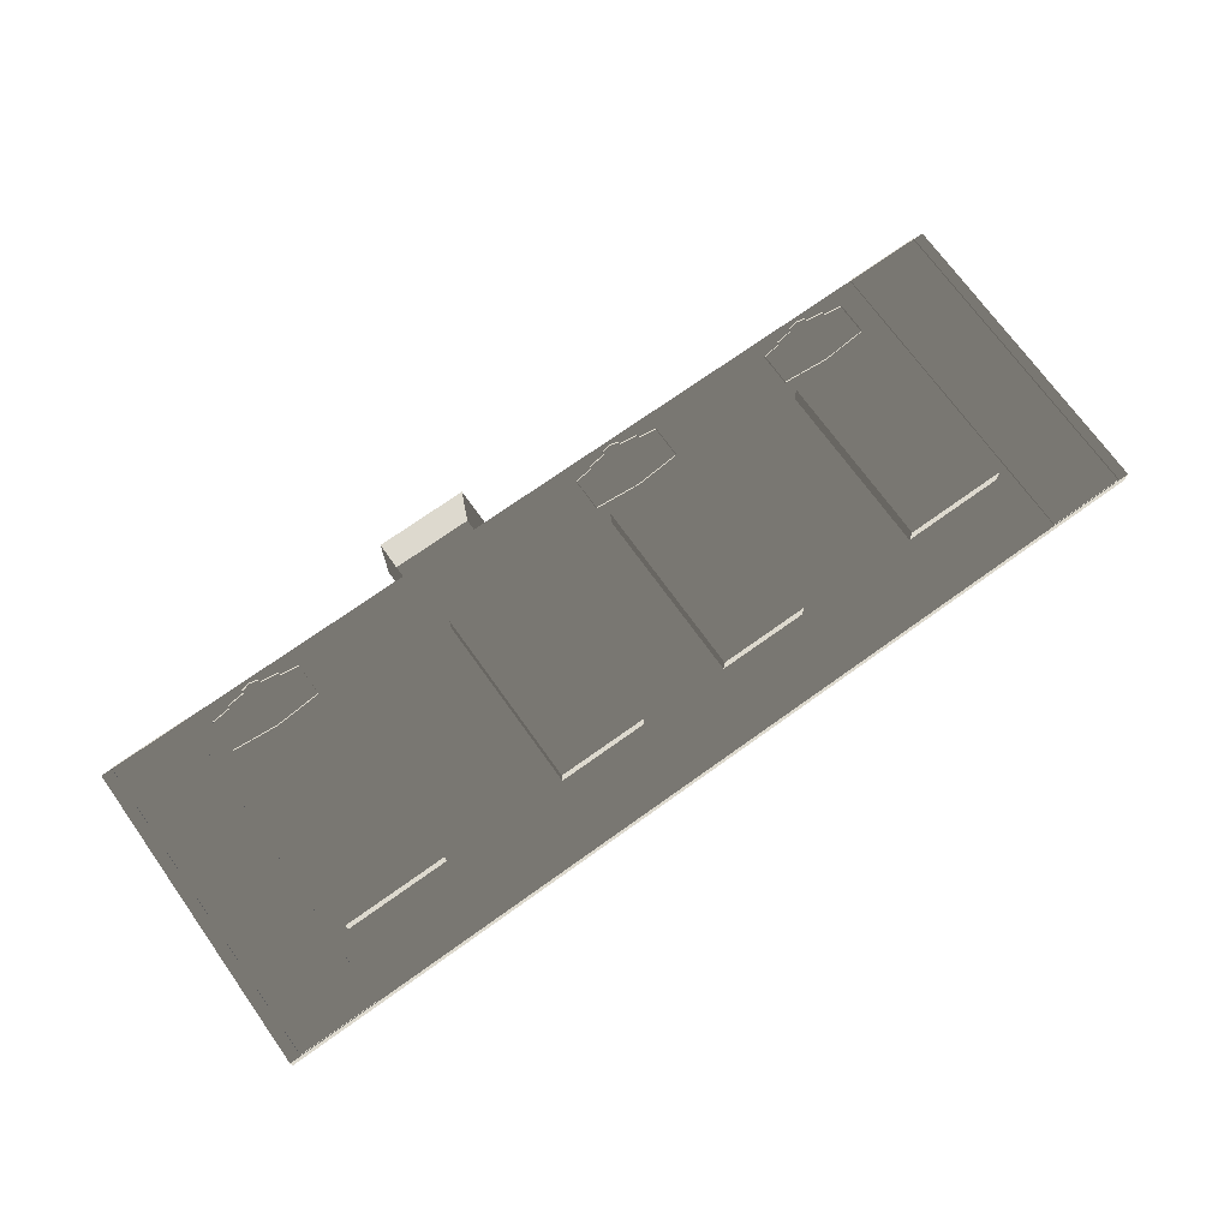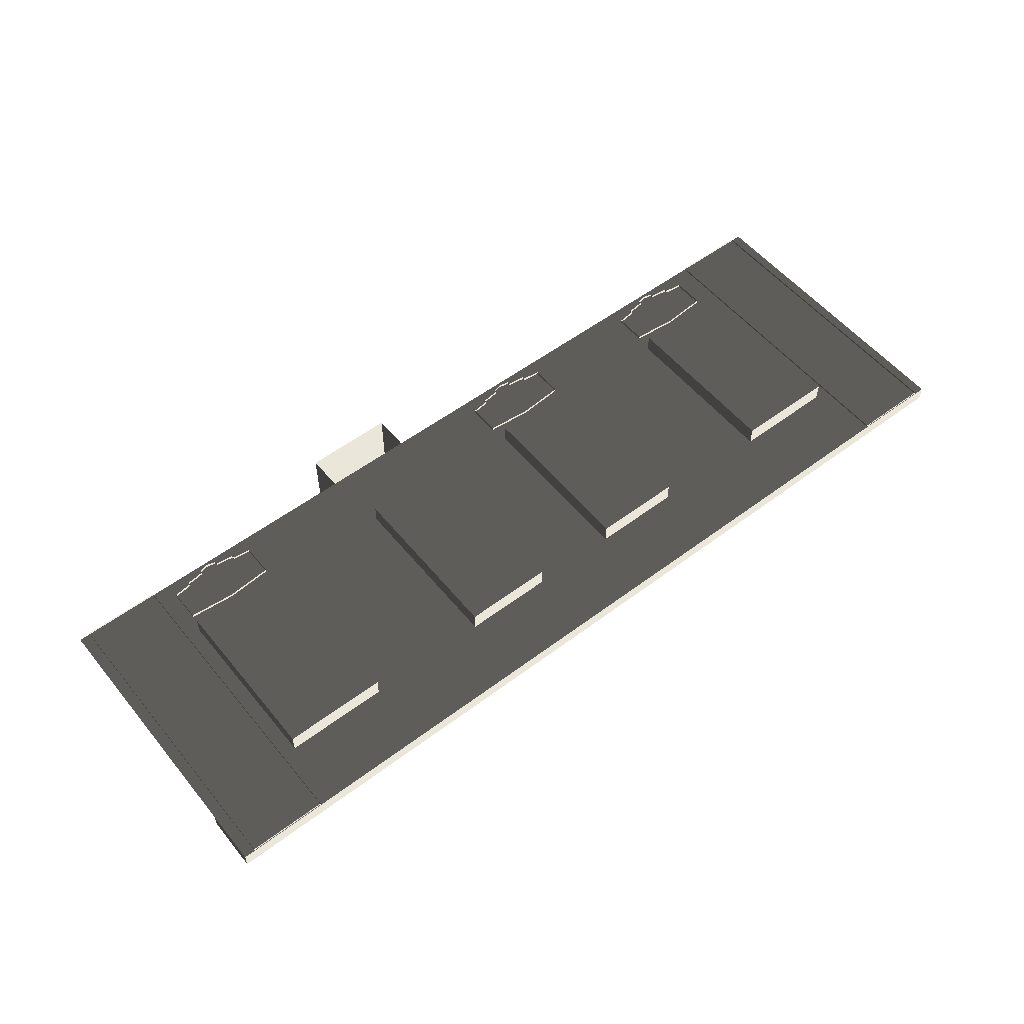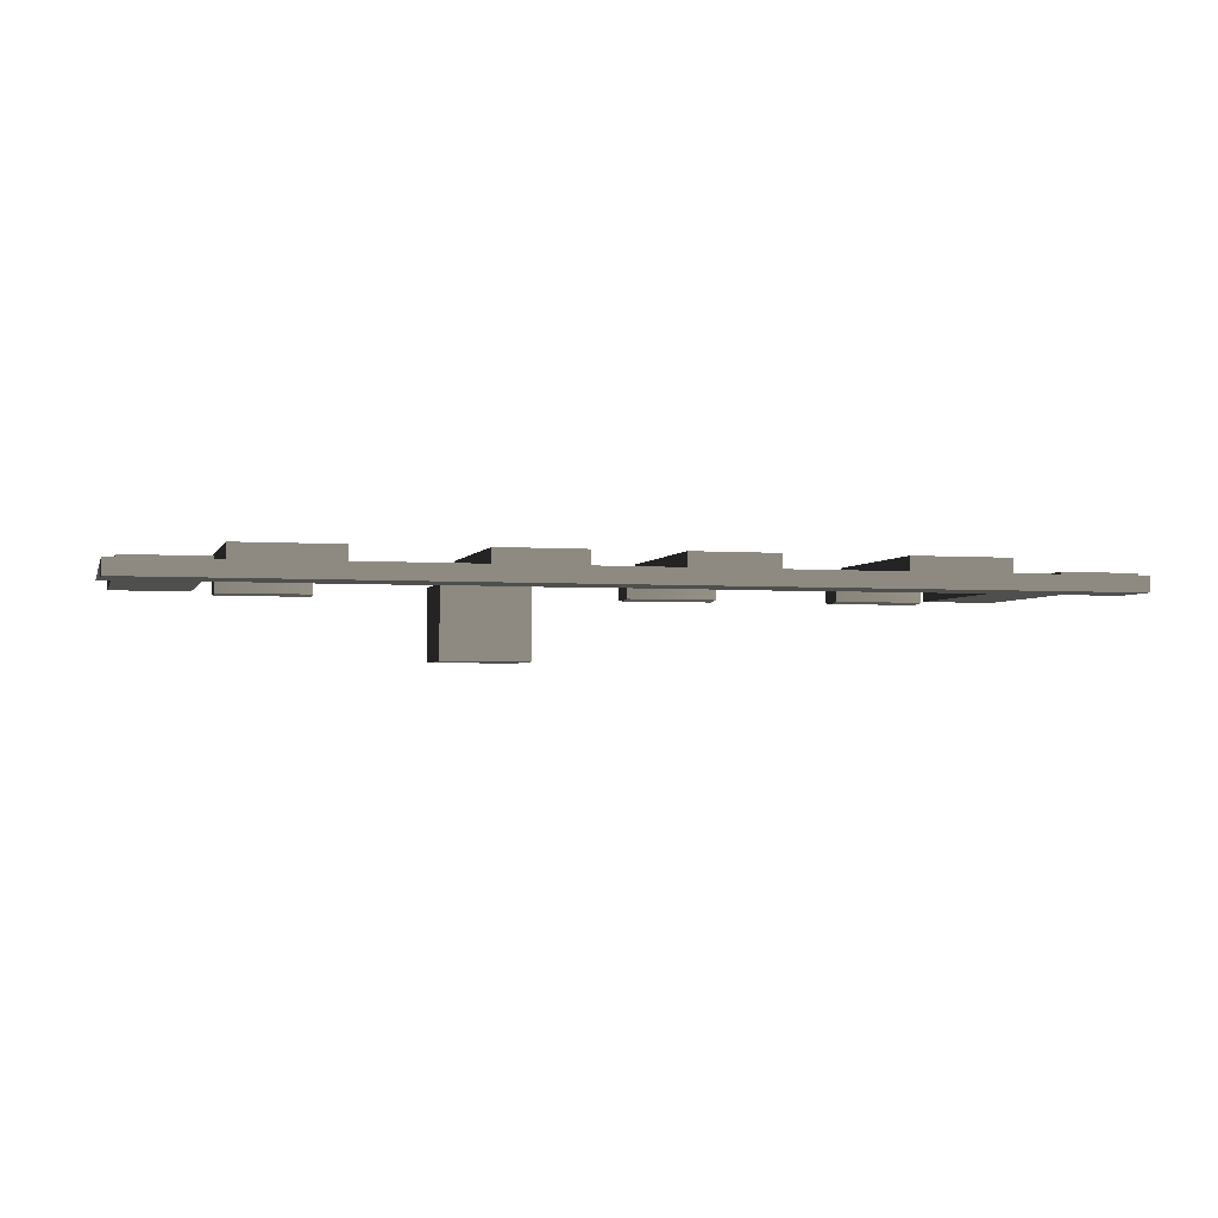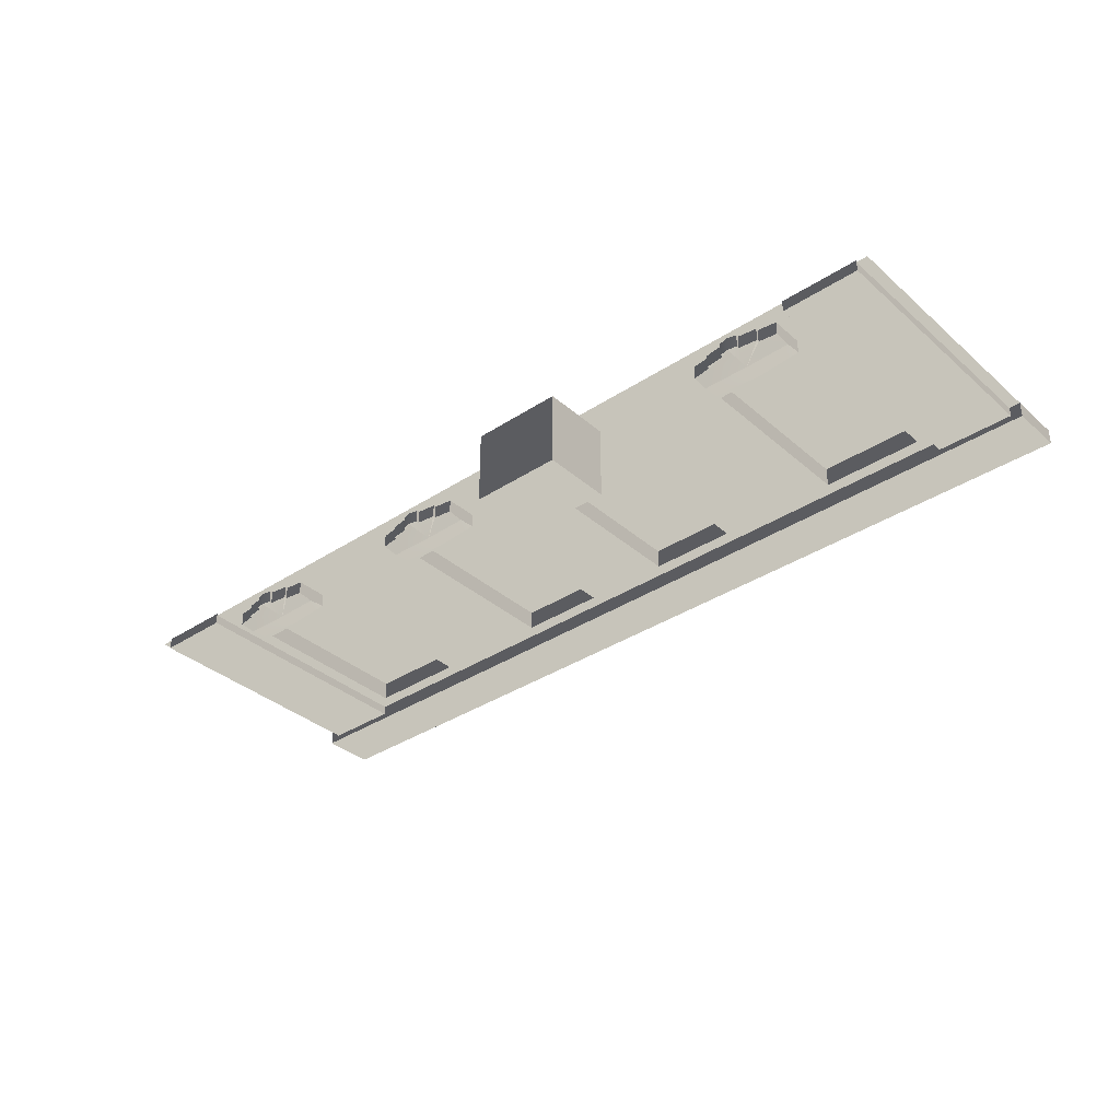
<metadata>
{"format":"obj","ext":"obj","renderer":"f3d","projection":"perspective","resolution":1024,"background":"white","views":[{"elev":71.7,"azim":-35.6,"up":"+Y"},{"elev":54.7,"azim":-38.5,"up":"+Y"},{"elev":-2.8,"azim":-14.8,"up":"+Y"},{"elev":-35.3,"azim":-139.0,"up":"+Y"}]}
</metadata>
<code>
v 285.1 -6.804 4.834
v 294.4 -6.804 7.235
v 294.4 -6.804 6.012
v 280.5 -6.804 2.434
v 285.1 -6.804 3.497
v 275.8 -6.804 4.834
v 275.8 -6.804 3.497
v 280.5 -7.616 17.01
v 266.5 -6.804 6.012
v 266.5 -6.804 7.235
v 396.6 -6.804 4.834
v 405.9 -6.804 7.235
v 405.9 -6.804 6.012
v 391.9 -6.804 2.434
v 396.6 -6.804 3.497
v 387.3 -6.804 4.834
v 387.3 -6.804 3.497
v 391.9 -7.616 17.01
v 378 -6.804 6.012
v 378 -6.804 7.235
v 82.37 -6.804 4.834
v 91.68 -6.804 7.235
v 91.68 -6.804 6.012
v 77.71 -6.804 2.434
v 82.37 -6.804 3.497
v 73.06 -6.804 4.834
v 73.06 -6.804 3.497
v 77.71 -7.616 17.01
v 63.75 -6.804 6.012
v 63.75 -6.804 7.235
v 419.9 9.843 34.15
v 367.5 9.842 123.3
v 419.9 9.843 123.3
v 367.5 9.842 34.15
v 419.9 8.565e-05 123.3
v 419.9 9.843 34.15
v 419.9 9.843 123.3
v 419.9 6.19e-05 34.15
v 419.9 6.19e-05 34.15
v 367.5 9.842 34.15
v 419.9 9.843 34.15
v 367.5 -4.87e-05 34.15
v 367.5 -4.87e-05 34.15
v 367.5 9.842 123.3
v 367.5 9.842 34.15
v 367.5 -2.495e-05 123.3
v 367.5 -2.495e-05 123.3
v 419.9 9.843 123.3
v 367.5 9.842 123.3
v 419.9 8.565e-05 123.3
v 280.5 1.49 2.434
v 285.1 -6.804 3.497
v 285.1 1.49 3.497
v 280.5 -6.804 2.434
v 275.8 1.49 3.497
v 275.8 -6.804 3.497
v 257.2 1.49 16.67
v 257.2 -6.804 8.412
v 257.2 1.49 8.412
v 257.2 -7.616 16.67
v 257.2 1.49 24.94
v 257.2 -6.804 24.94
v 303.8 1.49 16.67
v 303.8 -6.804 24.94
v 303.8 1.49 24.94
v 303.8 -7.616 16.67
v 303.8 1.49 8.412
v 303.8 -6.804 8.412
v 257.2 1.49 8.412
v 266.5 -6.804 7.235
v 266.5 1.49 7.235
v 257.2 -6.804 8.412
v 266.5 1.49 6.012
v 275.8 -6.804 4.834
v 275.8 1.49 4.834
v 266.5 -6.804 6.012
v 303.8 -6.804 8.412
v 294.4 1.49 7.235
v 294.4 -6.804 7.235
v 303.8 1.49 8.412
v 294.4 -6.804 6.012
v 285.1 1.49 4.834
v 285.1 -6.804 4.834
v 294.4 1.49 6.012
v 280.5 -6.804 26.79
v 303.8 1.49 24.94
v 303.8 -6.804 24.94
v 280.5 1.49 26.79
v 257.2 -6.804 24.94
v 257.2 1.49 24.94
v 266.5 1.49 7.235
v 266.5 -6.804 6.012
v 266.5 1.49 6.012
v 266.5 -6.804 7.235
v 294.4 -6.804 7.235
v 294.4 1.49 6.012
v 294.4 -6.804 6.012
v 294.4 1.49 7.235
v 275.8 1.49 4.834
v 275.8 -6.804 3.497
v 275.8 1.49 3.497
v 275.8 -6.804 4.834
v 285.1 -6.804 4.834
v 285.1 1.49 3.497
v 285.1 -6.804 3.497
v 285.1 1.49 4.834
v 303.8 -7.616 16.67
v 280.5 -6.804 26.79
v 303.8 -6.804 24.94
v 280.5 -7.616 17.01
v 257.2 -7.616 16.67
v 257.2 -6.804 24.94
v 294.4 -6.804 7.235
v 303.8 -7.616 16.67
v 303.8 -6.804 8.412
v 280.5 -7.616 17.01
v 285.1 -6.804 4.834
v 280.5 -6.804 2.434
v 275.8 -6.804 4.834
v 266.5 -6.804 6.012
v 280.5 -6.804 2.434
v 266.5 -6.804 7.235
v 257.2 -7.616 16.67
v 257.2 -6.804 8.412
v 391.9 1.49 2.434
v 396.6 -6.804 3.497
v 396.6 1.49 3.497
v 391.9 -6.804 2.434
v 387.3 1.49 3.497
v 387.3 -6.804 3.497
v 368.7 1.49 16.67
v 368.7 -6.804 8.412
v 368.7 1.49 8.412
v 368.7 -7.616 16.67
v 368.7 1.49 24.94
v 368.7 -6.804 24.94
v 415.2 1.49 16.67
v 415.2 -6.804 24.94
v 415.2 1.49 24.94
v 415.2 -7.616 16.67
v 415.2 1.49 8.412
v 415.2 -6.804 8.412
v 368.7 1.49 8.412
v 378 -6.804 7.235
v 378 1.49 7.235
v 368.7 -6.804 8.412
v 378 1.49 6.012
v 387.3 -6.804 4.834
v 387.3 1.49 4.834
v 378 -6.804 6.012
v 415.2 -6.804 8.412
v 405.9 1.49 7.235
v 405.9 -6.804 7.235
v 415.2 1.49 8.412
v 405.9 -6.804 6.012
v 396.6 1.49 4.834
v 396.6 -6.804 4.834
v 405.9 1.49 6.012
v 391.9 -6.804 26.79
v 415.2 1.49 24.94
v 415.2 -6.804 24.94
v 391.9 1.49 26.79
v 368.7 -6.804 24.94
v 368.7 1.49 24.94
v 378 1.49 7.235
v 378 -6.804 6.012
v 378 1.49 6.012
v 378 -6.804 7.235
v 405.9 -6.804 7.235
v 405.9 1.49 6.012
v 405.9 -6.804 6.012
v 405.9 1.49 7.235
v 387.3 1.49 4.834
v 387.3 -6.804 3.497
v 387.3 1.49 3.497
v 387.3 -6.804 4.834
v 396.6 -6.804 4.834
v 396.6 1.49 3.497
v 396.6 -6.804 3.497
v 396.6 1.49 4.834
v 415.2 -7.616 16.67
v 391.9 -6.804 26.79
v 415.2 -6.804 24.94
v 391.9 -7.616 17.01
v 368.7 -7.616 16.67
v 368.7 -6.804 24.94
v 405.9 -6.804 7.235
v 415.2 -7.616 16.67
v 415.2 -6.804 8.412
v 391.9 -7.616 17.01
v 396.6 -6.804 4.834
v 391.9 -6.804 2.434
v 387.3 -6.804 4.834
v 378 -6.804 6.012
v 391.9 -6.804 2.434
v 378 -6.804 7.235
v 368.7 -7.616 16.67
v 368.7 -6.804 8.412
v 77.71 1.49 2.434
v 82.37 -6.804 3.497
v 82.37 1.49 3.497
v 77.71 -6.804 2.434
v 73.06 1.49 3.497
v 73.06 -6.804 3.497
v 54.44 1.49 16.67
v 54.44 -6.804 8.412
v 54.44 1.49 8.412
v 54.44 -7.616 16.67
v 54.44 1.49 24.94
v 54.44 -6.804 24.94
v 101 1.49 16.67
v 101 -6.804 24.94
v 101 1.49 24.94
v 101 -7.616 16.67
v 101 1.49 8.412
v 101 -6.804 8.412
v 54.44 1.49 8.412
v 63.75 -6.804 7.235
v 63.75 1.49 7.235
v 54.44 -6.804 8.412
v 63.75 1.49 6.012
v 73.06 -6.804 4.834
v 73.06 1.49 4.834
v 63.75 -6.804 6.012
v 101 -6.804 8.412
v 91.68 1.49 7.235
v 91.68 -6.804 7.235
v 101 1.49 8.412
v 91.68 -6.804 6.012
v 82.37 1.49 4.834
v 82.37 -6.804 4.834
v 91.68 1.49 6.012
v 77.71 -6.804 26.79
v 101 1.49 24.94
v 101 -6.804 24.94
v 77.71 1.49 26.79
v 54.44 -6.804 24.94
v 54.44 1.49 24.94
v 63.75 1.49 7.235
v 63.75 -6.804 6.012
v 63.75 1.49 6.012
v 63.75 -6.804 7.235
v 91.68 -6.804 7.235
v 91.68 1.49 6.012
v 91.68 -6.804 6.012
v 91.68 1.49 7.235
v 73.06 1.49 4.834
v 73.06 -6.804 3.497
v 73.06 1.49 3.497
v 73.06 -6.804 4.834
v 82.37 -6.804 4.834
v 82.37 1.49 3.497
v 82.37 -6.804 3.497
v 82.37 1.49 4.834
v 101 -7.616 16.67
v 77.71 -6.804 26.79
v 101 -6.804 24.94
v 77.71 -7.616 17.01
v 54.44 -7.616 16.67
v 54.44 -6.804 24.94
v 91.68 -6.804 7.235
v 101 -7.616 16.67
v 101 -6.804 8.412
v 77.71 -7.616 17.01
v 82.37 -6.804 4.834
v 77.71 -6.804 2.434
v 73.06 -6.804 4.834
v 63.75 -6.804 6.012
v 77.71 -6.804 2.434
v 63.75 -6.804 7.235
v 54.44 -7.616 16.67
v 54.44 -6.804 8.412
v 304.3 9.843 34.15
v 258.9 9.843 123.3
v 304.3 9.843 123.3
v 258.9 9.843 34.15
v 168.2 9.843 123.3
v 213.5 9.842 34.15
v 168.2 9.843 34.15
v 213.5 9.842 123.3
v 304.3 0.0001423 123.3
v 304.3 9.843 34.15
v 304.3 9.843 123.3
v 304.3 0.0001185 34.15
v 304.3 0.0001185 34.15
v 258.9 9.843 34.15
v 304.3 9.843 34.15
v 258.9 2.294e-05 34.15
v 258.9 2.294e-05 34.15
v 258.9 9.843 123.3
v 258.9 9.843 34.15
v 258.9 4.67e-05 123.3
v 258.9 4.67e-05 123.3
v 304.3 9.843 123.3
v 258.9 9.843 123.3
v 304.3 0.0001423 123.3
v 168.2 0.0001322 34.15
v 168.2 9.843 123.3
v 168.2 9.843 34.15
v 168.2 0.0001559 123.3
v 168.2 0.0001559 123.3
v 213.5 9.842 123.3
v 168.2 9.843 123.3
v 213.5 -4.886e-05 123.3
v 213.5 -4.886e-05 123.3
v 213.5 9.842 34.15
v 213.5 9.842 123.3
v 213.5 -7.261e-05 34.15
v 213.5 -7.261e-05 34.15
v 168.2 9.843 34.15
v 213.5 9.842 34.15
v 168.2 0.0001322 34.15
v 427.4 -4.837 157.2
v 466.7 -4.837 -0.000241
v 427.4 -4.837 -0.0002327
v 466.7 -4.837 157.2
v 427.4 1.069 157.2
v 466.7 -4.837 157.2
v 427.4 -4.837 157.2
v 466.7 1.069 157.2
v 466.7 1.069 157.2
v 466.7 -4.837 -0.000241
v 466.7 -4.837 157.2
v 466.7 1.069 -0.0002426
v 466.7 1.069 -0.0002426
v 427.4 -4.837 -0.0002327
v 466.7 -4.837 -0.000241
v 427.4 1.069 -0.0002343
v 427.4 1.069 -0.0002343
v 427.4 -4.837 157.2
v 427.4 -4.837 -0.0002327
v 427.4 1.069 157.2
v 210.3 -38.31 -19.08
v 164.1 -38.31 15.97
v 210.3 -38.31 15.97
v 164.1 -38.31 -19.08
v 210.3 0.0002069 -19.08
v 164.1 -38.31 -19.08
v 210.3 -38.31 -19.08
v 164.1 0.0001094 -19.08
v 164.1 0.0001094 -19.08
v 164.1 -38.31 15.97
v 164.1 -38.31 -19.08
v 164.1 0.0001187 15.97
v 164.1 0.0001187 15.97
v 210.3 -38.31 15.97
v 164.1 -38.31 15.97
v 210.3 -8.418e-05 15.97
v 210.3 -8.418e-05 15.97
v 210.3 -38.31 -19.08
v 210.3 -38.31 15.97
v 210.3 0.0002069 -19.08
v 52.49 9.843 34.15
v 105 9.843 123.3
v 105 9.843 34.15
v 52.49 9.843 123.3
v 52.49 0.0002126 123.3
v 52.49 9.843 34.15
v 52.49 0.0001888 34.15
v 52.49 9.843 123.3
v 52.49 0.0001888 34.15
v 105 9.843 34.15
v 105 -9.656e-07 34.15
v 52.49 9.843 34.15
v 105 -9.656e-07 34.15
v 105 9.843 123.3
v 105 2.279e-05 123.3
v 105 9.843 34.15
v 105 2.279e-05 123.3
v 52.49 9.843 123.3
v 52.49 0.0002126 123.3
v 105 9.843 123.3
v 5.624 -4.836 157.2
v 44.99 -4.837 1.135e-05
v 5.624 -4.836 7.211e-06
v 44.99 -4.837 157.2
v 5.624 1.069 157.2
v 44.99 -4.837 157.2
v 5.624 -4.836 157.2
v 44.99 1.069 157.2
v 44.99 1.069 157.2
v 44.99 -4.837 1.135e-05
v 44.99 -4.837 157.2
v 44.99 1.069 9.776e-06
v 44.99 1.069 9.776e-06
v 5.624 -4.836 7.211e-06
v 44.99 -4.837 1.135e-05
v 5.624 1.069 5.638e-06
v 5.624 1.069 5.638e-06
v 5.624 -4.836 157.2
v 5.624 -4.836 7.211e-06
v 5.624 1.069 157.2
v -0.0003334 -7.874 130.2
v 157.5 -7.874 157.5
v 157.5 -7.874 130.2
v -1.458e-06 -7.874 157.5
v 1.95e-05 0.000111 157.5
v 157.5 -7.874 157.5
v -1.458e-06 -7.874 157.5
v 157.5 0.0001425 157.5
v 157.5 0.0001352 130.2
v -0.0003334 -7.874 130.2
v 157.5 -7.874 130.2
v -0.00035 0.0001038 130.2
v 157.5 -7.874 130.2
v 315 -7.874 157.5
v 315 -7.874 130.2
v 157.5 -7.874 157.5
v 157.5 0.0001425 157.5
v 315 -7.874 157.5
v 157.5 -7.874 157.5
v 315 0.0001739 157.5
v 315 0.0001667 130.2
v 157.5 -7.874 130.2
v 315 -7.874 130.2
v 157.5 0.0001352 130.2
v 315 -7.874 130.2
v 472.4 -7.874 157.5
v 472.4 -7.874 130.2
v 315 -7.874 157.5
v 315 0.0001739 157.5
v 472.4 -7.874 157.5
v 315 -7.874 157.5
v 472.4 0.0002053 157.5
v 472.4 0.0002053 157.5
v 472.4 -7.874 130.2
v 472.4 -7.874 157.5
v 472.4 -0.0001023 130.2
v 472.4 -0.0001023 130.2
v 315 -7.874 130.2
v 472.4 -7.874 130.2
v 315 0.0001667 130.2
v 1.95e-05 0.000111 157.5
v -0.0003334 -7.874 130.2
v -0.00035 0.0001038 130.2
v -1.458e-06 -7.874 157.5
v 105 -9.656e-07 34.15
v 157.5 0.0001425 157.5
v 157.5 0.0001005 -0.0004686
v 2.475e-05 6.911e-05 -4.976e-05
v 105 2.279e-05 123.3
v 52.49 0.0001888 34.15
v 52.49 0.0002126 123.3
v 1.95e-05 0.000111 157.5
v 472.4 -0.000137 -0.0002489
v 419.9 8.565e-05 123.3
v 472.4 0.0002053 157.5
v 315 0.0001739 157.5
v 419.9 6.19e-05 34.15
v 367.5 -2.495e-05 123.3
v 367.5 -4.87e-05 34.15
v 315 0.000132 -0.0004645
v 168.2 0.0001322 34.15
v 157.5 0.0001425 157.5
v 168.2 0.0001559 123.3
v 213.5 -4.886e-05 123.3
v 157.5 0.0001005 -0.0004686
v 213.5 -7.261e-05 34.15
v 315 0.0001739 157.5
v 258.9 2.294e-05 34.15
v 315 0.000132 -0.0004645
v 258.9 4.67e-05 123.3
v 304.3 0.0001185 34.15
v 304.3 0.0001423 123.3
g B2_MiddleFloor_7649_93
f 1 3 2
f 4 5 1
f 6 7 4
f 8 10 9
f 11 13 12
f 14 15 11
f 16 17 14
f 18 20 19
f 21 23 22
f 24 25 21
f 26 27 24
f 28 30 29
f 31 33 32
f 32 34 31
f 35 37 36
f 36 38 35
f 39 41 40
f 40 42 39
f 43 45 44
f 44 46 43
f 47 49 48
f 48 50 47
f 51 53 52
f 52 54 51
f 55 51 54
f 54 56 55
f 57 59 58
f 58 60 57
f 61 57 60
f 60 62 61
f 63 65 64
f 64 66 63
f 67 63 66
f 66 68 67
f 69 71 70
f 70 72 69
f 73 75 74
f 74 76 73
f 77 79 78
f 78 80 77
f 81 83 82
f 82 84 81
f 85 87 86
f 86 88 85
f 89 85 88
f 88 90 89
f 91 93 92
f 92 94 91
f 95 97 96
f 96 98 95
f 99 101 100
f 100 102 99
f 103 105 104
f 104 106 103
f 107 109 108
f 108 110 107
f 111 110 108
f 108 112 111
f 113 115 114
f 114 116 113
f 113 116 117
f 116 118 117
f 116 120 119
f 121 116 119
f 122 116 123
f 123 124 122
f 125 127 126
f 126 128 125
f 129 125 128
f 128 130 129
f 131 133 132
f 132 134 131
f 135 131 134
f 134 136 135
f 137 139 138
f 138 140 137
f 141 137 140
f 140 142 141
f 143 145 144
f 144 146 143
f 147 149 148
f 148 150 147
f 151 153 152
f 152 154 151
f 155 157 156
f 156 158 155
f 159 161 160
f 160 162 159
f 163 159 162
f 162 164 163
f 165 167 166
f 166 168 165
f 169 171 170
f 170 172 169
f 173 175 174
f 174 176 173
f 177 179 178
f 178 180 177
f 181 183 182
f 182 184 181
f 185 184 182
f 182 186 185
f 187 189 188
f 188 190 187
f 187 190 191
f 190 192 191
f 190 194 193
f 195 190 193
f 196 190 197
f 197 198 196
f 199 201 200
f 200 202 199
f 203 199 202
f 202 204 203
f 205 207 206
f 206 208 205
f 209 205 208
f 208 210 209
f 211 213 212
f 212 214 211
f 215 211 214
f 214 216 215
f 217 219 218
f 218 220 217
f 221 223 222
f 222 224 221
f 225 227 226
f 226 228 225
f 229 231 230
f 230 232 229
f 233 235 234
f 234 236 233
f 237 233 236
f 236 238 237
f 239 241 240
f 240 242 239
f 243 245 244
f 244 246 243
f 247 249 248
f 248 250 247
f 251 253 252
f 252 254 251
f 255 257 256
f 256 258 255
f 259 258 256
f 256 260 259
f 261 263 262
f 262 264 261
f 261 264 265
f 264 266 265
f 264 268 267
f 269 264 267
f 270 264 271
f 271 272 270
f 273 275 274
f 274 276 273
f 277 279 278
f 278 280 277
f 281 283 282
f 282 284 281
f 285 287 286
f 286 288 285
f 289 291 290
f 290 292 289
f 293 295 294
f 294 296 293
f 297 299 298
f 298 300 297
f 301 303 302
f 302 304 301
f 305 307 306
f 306 308 305
f 309 311 310
f 310 312 309
f 313 315 314
f 314 316 313
f 317 319 318
f 318 320 317
f 321 323 322
f 322 324 321
f 325 327 326
f 326 328 325
f 329 331 330
f 330 332 329
f 333 335 334
f 334 336 333
f 337 339 338
f 338 340 337
f 341 343 342
f 342 344 341
f 345 347 346
f 346 348 345
f 349 351 350
f 350 352 349
f 353 355 354
f 354 356 353
f 357 359 358
f 358 360 357
f 361 363 362
f 362 364 361
f 365 367 366
f 366 368 365
f 369 371 370
f 370 372 369
f 373 375 374
f 374 376 373
f 377 379 378
f 378 380 377
f 381 383 382
f 382 384 381
f 385 387 386
f 386 388 385
f 389 391 390
f 390 392 389
f 393 395 394
f 394 396 393
f 397 399 398
f 398 400 397
f 401 403 402
f 402 404 401
f 405 407 406
f 406 408 405
f 409 411 410
f 410 412 409
f 413 415 414
f 414 416 413
f 417 419 418
f 418 420 417
f 421 423 422
f 422 424 421
f 425 427 426
f 426 428 425
f 429 431 430
f 430 432 429
f 433 435 434
f 434 436 433
f 437 439 438
f 440 439 437
f 438 441 437
f 437 442 440
f 443 441 438
f 440 442 443
f 438 444 443
f 443 444 440
f 445 447 446
f 446 447 448
f 446 449 445
f 448 450 446
f 445 449 451
f 451 450 448
f 451 452 445
f 448 452 451
f 453 455 454
f 456 454 455
f 454 457 453
f 458 453 457
f 456 459 454
f 460 458 457
f 456 458 460
f 460 457 461
f 460 462 456
f 456 462 459
f 460 461 463
f 462 464 459
f 464 463 461
f 461 459 464

</code>
